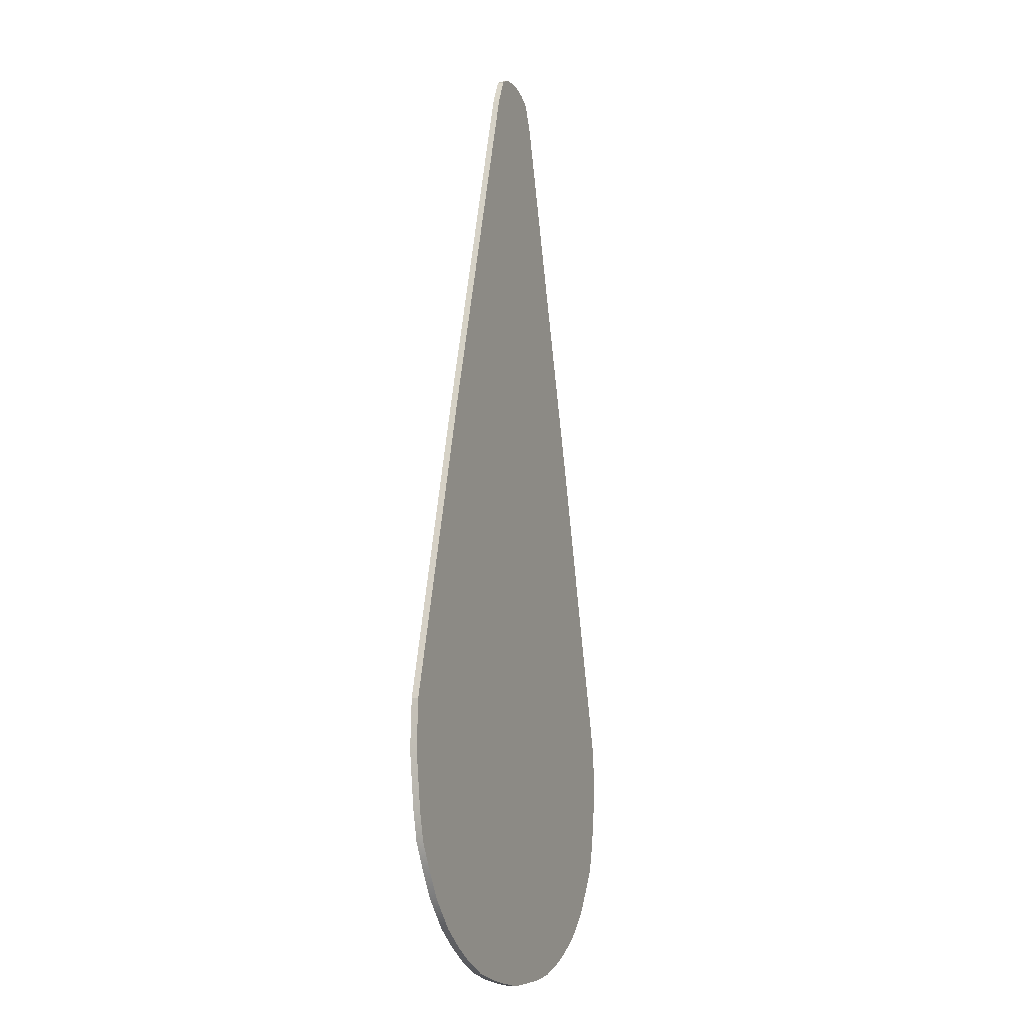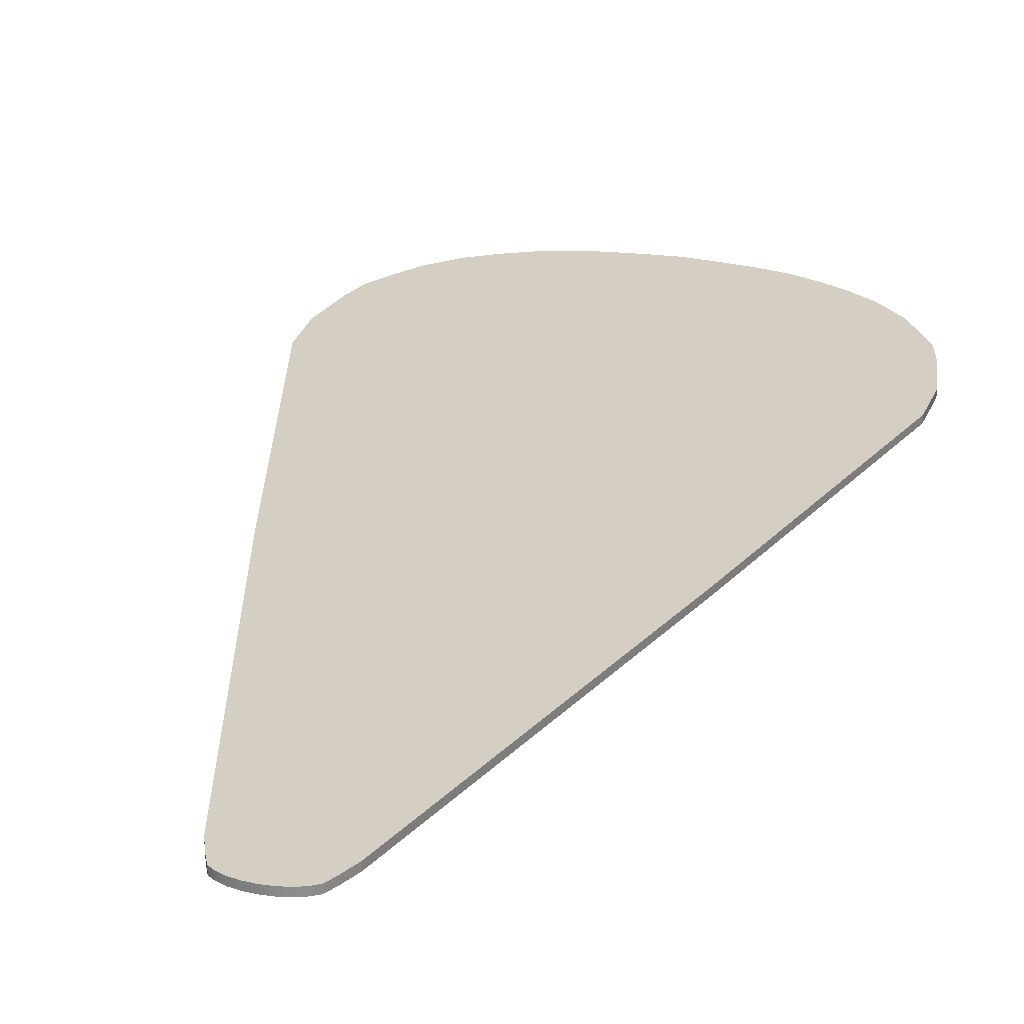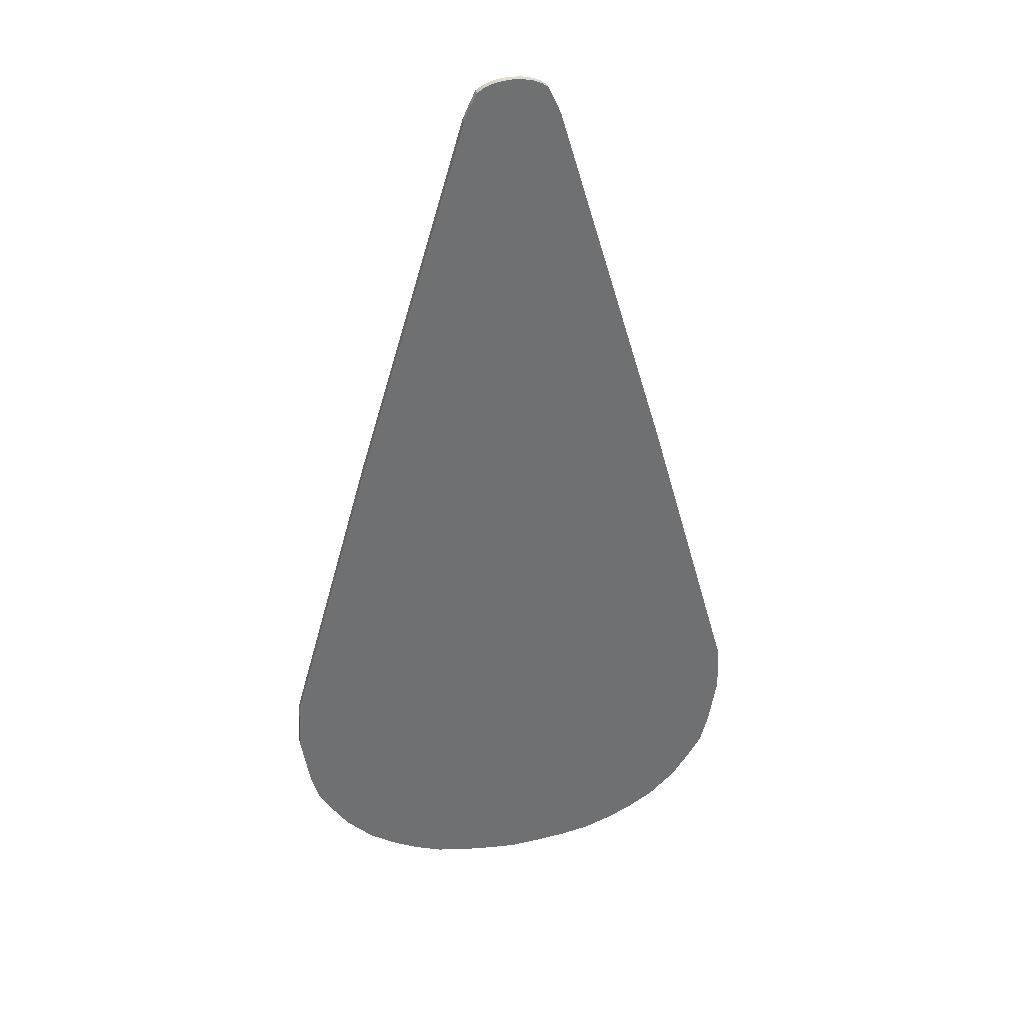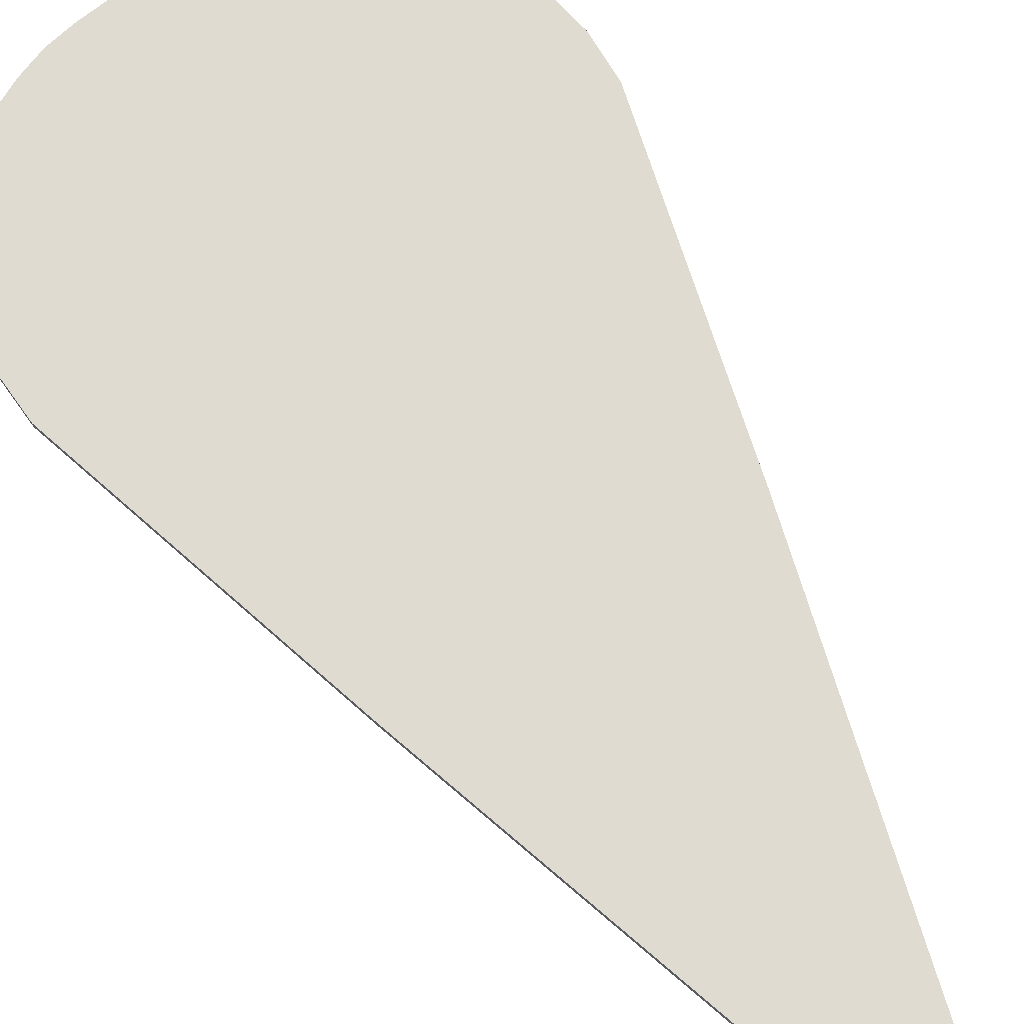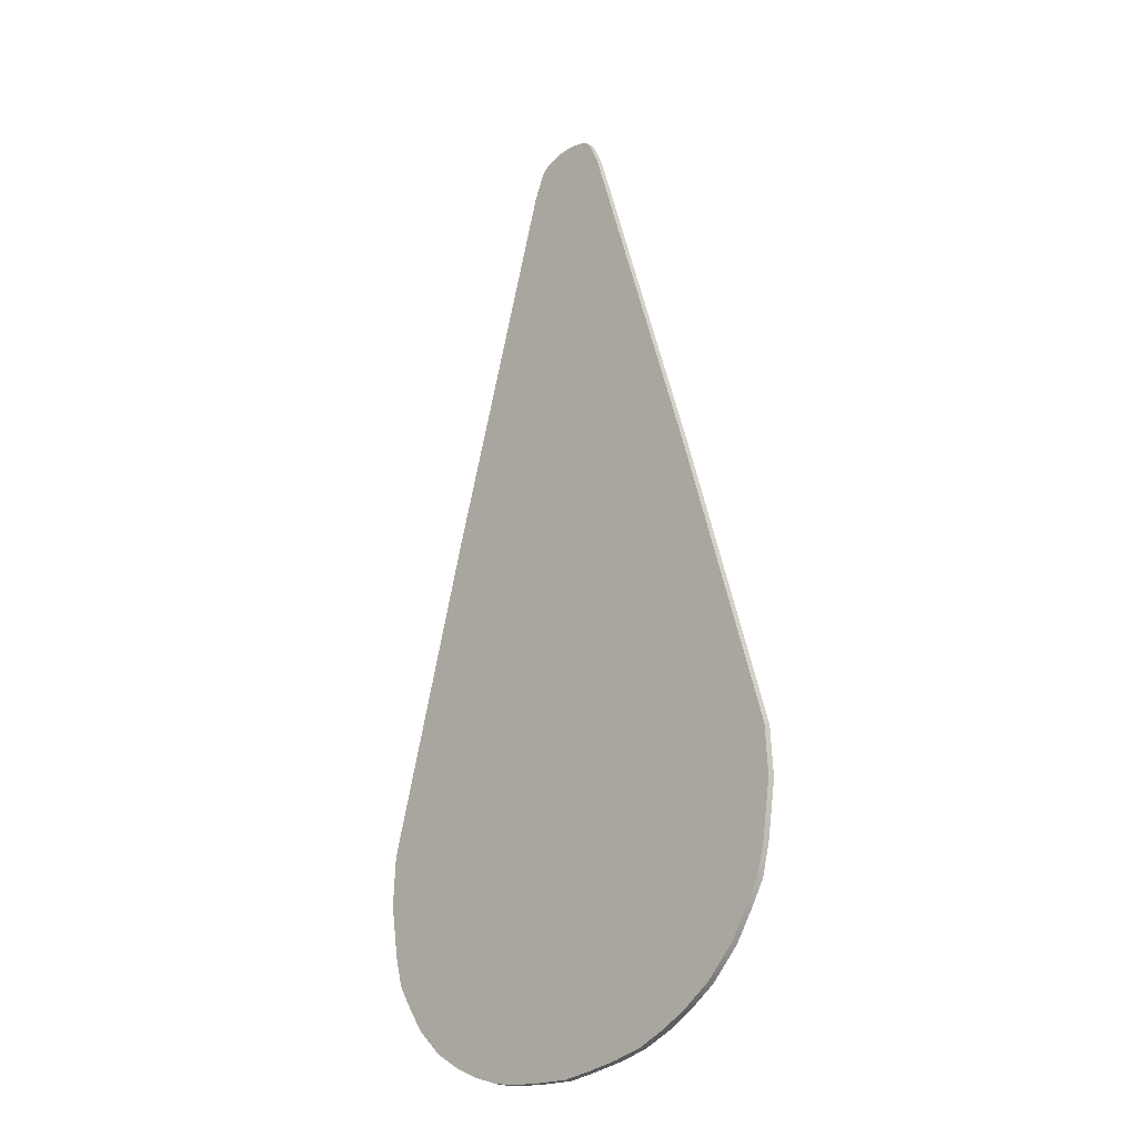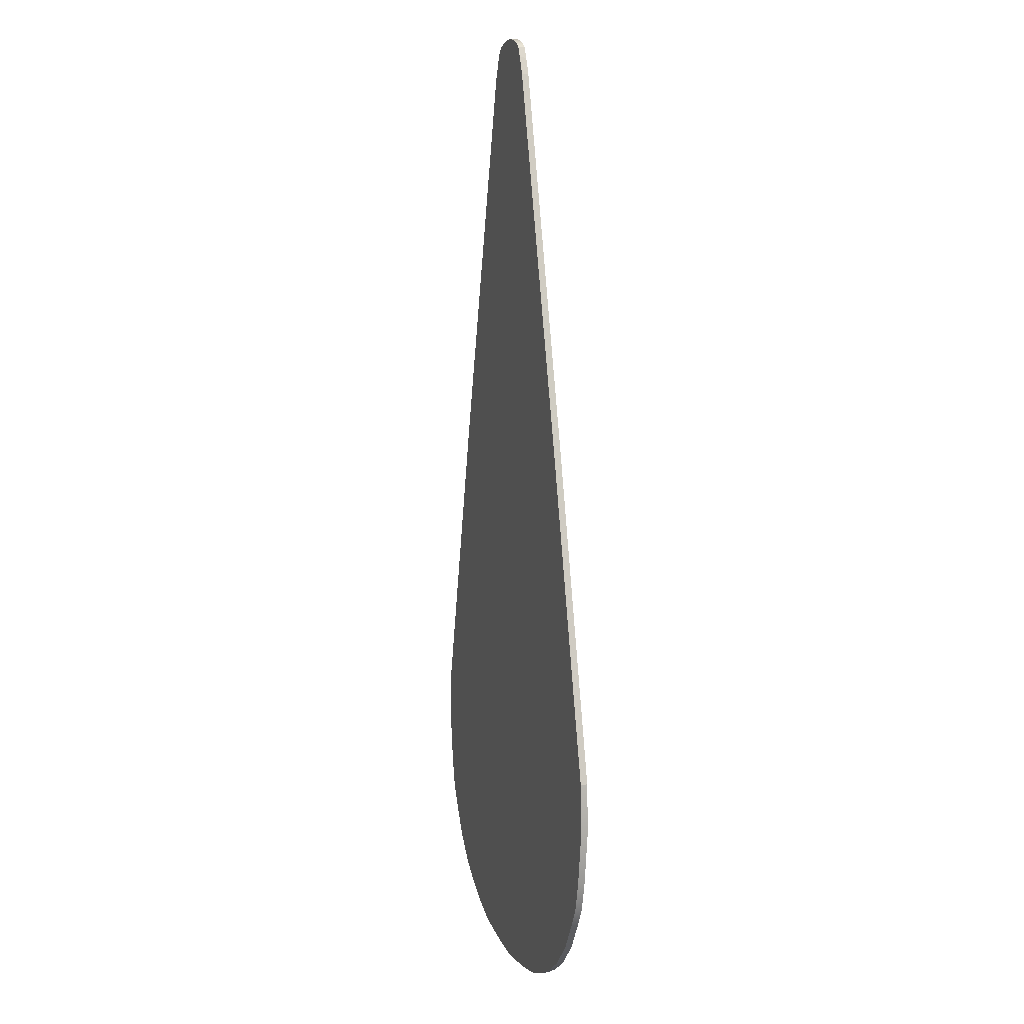
<metadata>
{"format":"obj","ext":"obj","renderer":"f3d","projection":"perspective","resolution":1024,"background":"white","views":[{"elev":-13.6,"azim":111.8,"up":"+Z"},{"elev":25.8,"azim":16.3,"up":"+Y"},{"elev":35.5,"azim":-12.3,"up":"+Z"},{"elev":69.8,"azim":-32.8,"up":"+Y"},{"elev":-26.2,"azim":-133.6,"up":"+Z"},{"elev":8.5,"azim":-106.7,"up":"+Z"}]}
</metadata>
<code>
o Mesh1_Group1_Model.001
v -1.752 0.08276 -2.2
v -0.3575 0.08276 -2.611
v -1.334 0.08276 -2.611
v -0.3775 0.02835 4.619
v -1.272 0.05556 1.565
v -1.272 0.02835 1.565
v 1.752 0.02835 -2.2
v 0.3575 0.02836 -2.611
v 1.334 0.02836 -2.611
v 0.3775 0.08276 4.619
v 1.272 0.05556 1.565
v 1.272 0.08276 1.565
v 0.3775 0.02835 4.619
v 0.3473 0.05556 4.689
v 0.3473 0.02835 4.689
v -0.08208 0.02835 4.923
v -0.1532 0.02835 4.901
v 0.1175 0.02835 4.84
v -0.3775 0.08276 4.619
v -0.3473 0.05556 4.689
v -0.3473 0.08276 4.689
v 0.08208 0.08276 4.923
v 0.1532 0.08276 4.901
v -0.1175 0.08276 4.84
v 0 0.05556 4.619
v 0 0.02835 4.619
v -0.2746 0.02835 4.843
v -0.2959 0.05556 4.801
v -0.2959 0.02835 4.801
v -0.2242 0.02835 4.878
v -0.2494 0.05556 4.861
v -0.2494 0.02835 4.861
v -0.1586 0.02835 4.906
v -0.1914 0.05556 4.892
v -0.1914 0.02835 4.892
v -0.1203 0.05556 4.914
v -0.1203 0.02835 4.914
v 0 0.02835 4.928
v -0.04104 0.05556 4.925
v -0.04104 0.02835 4.925
v 0.08208 0.02835 4.923
v 0.04104 0.05556 4.925
v 0.04104 0.02835 4.925
v 0.1586 0.02835 4.906
v 0.1203 0.05556 4.914
v 0.1203 0.02835 4.914
v 0.2242 0.02835 4.878
v 0.1914 0.05556 4.892
v 0.1914 0.02835 4.892
v 0.2746 0.02835 4.843
v 0.2494 0.05556 4.861
v 0.2494 0.02835 4.861
v 0.3171 0.02835 4.758
v 0.2959 0.05556 4.801
v 0.2959 0.02835 4.801
v 1.919 0.02835 -1.789
v 1.99 0.05556 -1.353
v 1.99 0.02835 -1.353
v 1.855 0.05556 -2.026
v 1.855 0.02835 -2.026
v 1.381 0.02836 -2.646
v 1.6 0.05556 -2.429
v 1.6 0.02836 -2.429
v 0.9671 0.02836 -2.886
v 1.167 0.05556 -2.785
v 1.167 0.02836 -2.785
v 0.5006 0.02836 -3.019
v 0.7339 0.05556 -2.974
v 0.7339 0.02836 -2.974
v 0 0.02836 -3.068
v 0.2503 0.05556 -3.048
v 0.2503 0.02836 -3.048
v -0.5006 0.02836 -3.019
v -0.2503 0.05556 -3.048
v -0.2503 0.02836 -3.048
v -0.9671 0.02836 -2.886
v -0.7339 0.05556 -2.974
v -0.7339 0.02836 -2.974
v -1.381 0.02836 -2.646
v -1.167 0.05556 -2.785
v -1.167 0.02836 -2.785
v -1.752 0.02835 -2.2
v -1.6 0.05556 -2.429
v -1.6 0.02836 -2.429
v -1.919 0.02835 -1.789
v -1.855 0.05556 -2.026
v -1.855 0.02835 -2.026
v -1.972 0.02835 -0.9567
v -1.99 0.05556 -1.353
v -1.99 0.02835 -1.353
v -1.919 0.08276 -1.789
v -1.99 0.08276 -1.353
v 0.03449 0.08276 -1.353
v -1.972 0.08276 -0.9567
v -1.272 0.08276 1.565
v 0 0.08276 -0.9567
v 0 0.08276 4.619
v 0.99 0.08276 1.565
v 1.972 0.08276 -0.9567
v 1.99 0.08276 -1.353
v 1.854 0.08276 -1.776
v 1.752 0.08276 -2.2
v 1.6 0.08276 -2.429
v 1.334 0.08276 -2.611
v 0.9671 0.08276 -2.886
v 0.7339 0.08276 -2.974
v 0.2332 0.08276 -2.95
v 0.5006 0.08276 -3.019
v 0.2503 0.08276 -3.048
v 0 0.08276 -3.022
v -0.5006 0.08276 -3.019
v -0.7339 0.08276 -2.974
v -0.9671 0.08276 -2.886
v -1.167 0.08276 -2.785
v -1.855 0.08276 -2.026
v 0.1331 0.08276 -1.776
v 0 0.08276 -2.2
v -0.3775 0.05556 4.619
v -0.03449 0.02835 -1.353
v 1.972 0.02835 -0.9567
v 1.272 0.02835 1.565
v 0 0.02835 -0.9567
v -0.99 0.02835 1.565
v -1.854 0.02835 -1.776
v -1.334 0.02836 -2.611
v -0.2332 0.02836 -2.95
v 0 0.02836 -3.022
v -0.1331 0.02835 -1.776
v 0 0.02835 -2.2
v 0.3775 0.05556 4.619
v 0.02124 0.02835 4.801
v -0.3171 0.02835 4.758
v -0.3473 0.02835 4.689
v 0 0.02835 4.758
v -0.03019 0.02835 4.689
v 0.2707 0.02835 4.818
v 0.1532 0.02835 4.901
v 0.1121 0.02835 4.903
v 0.04644 0.02835 4.818
v 0.2746 0.08276 4.843
v 0.2959 0.08276 4.801
v -0.02124 0.08276 4.801
v 0.3171 0.08276 4.758
v 0.3473 0.08276 4.689
v 0 0.08276 4.758
v 0.03019 0.08276 4.689
v -0.3171 0.08276 4.758
v -0.2959 0.08276 4.801
v -0.2707 0.08276 4.818
v -0.2242 0.08276 4.878
v -0.1914 0.08276 4.892
v -0.1532 0.08276 4.901
v -0.08208 0.08276 4.923
v -0.04104 0.08276 4.925
v 0 0.08276 4.928
v 0.04104 0.08276 4.925
v -0.1121 0.08276 4.903
v 0.1203 0.08276 4.914
v 0.2242 0.08276 4.878
v 0.2494 0.08276 4.861
v -0.04644 0.08276 4.818
v -0.2746 0.05556 4.843
v -0.2242 0.05556 4.878
v -0.1586 0.05556 4.906
v -0.08208 0.05556 4.923
v 0 0.05556 4.928
v 0.08208 0.05556 4.923
v 0.1586 0.05556 4.906
v 0.2242 0.05556 4.878
v 0.2746 0.05556 4.843
v 0.3171 0.05556 4.758
v 1.919 0.05556 -1.789
v 1.752 0.05556 -2.2
v 1.381 0.05556 -2.646
v 0.9671 0.05556 -2.886
v 0.5006 0.05556 -3.019
v 0 0.05556 -3.068
v -0.5006 0.05556 -3.019
v -0.9671 0.05556 -2.886
v -1.381 0.05556 -2.646
v -1.752 0.05556 -2.2
v -1.919 0.05556 -1.789
v -1.972 0.05556 -0.9567
v -1.6 0.08276 -2.429
v -1.381 0.08276 -2.646
v -0.2503 0.08276 -3.048
v 0 0.08276 -3.068
v 1.167 0.08276 -2.785
v 1.381 0.08276 -2.646
v 1.855 0.08276 -2.026
v 1.919 0.08276 -1.789
v 0.1914 0.08276 4.892
v 0.1586 0.08276 4.906
v -0.1203 0.08276 4.914
v -0.1586 0.08276 4.906
v -0.2494 0.08276 4.861
v -0.2746 0.08276 4.843
v -0.07108 0.08276 4.901
v 0.07108 0.02835 4.901
v 0 0.02836 -2.921
v 0 0.08276 -2.921
v 1.972 0.05556 -0.9567
v -0.3171 0.05556 4.758
f 1 2 3
f 4 5 6
f 7 8 9
f 10 11 12
f 13 14 15
f 16 17 18
f 19 20 21
f 22 23 24
f 13 25 26
f 27 28 29
f 30 31 32
f 33 34 35
f 16 36 37
f 38 39 40
f 41 42 43
f 44 45 46
f 47 48 49
f 50 51 52
f 53 54 55
f 56 57 58
f 7 59 60
f 61 62 63
f 64 65 66
f 67 68 69
f 70 71 72
f 73 74 75
f 76 77 78
f 79 80 81
f 82 83 84
f 85 86 87
f 88 89 90
f 91 92 93
f 94 95 96
f 19 97 98
f 99 100 101
f 102 103 104
f 105 106 107
f 108 109 110
f 111 112 107
f 113 114 3
f 1 115 116
f 99 101 116
f 102 104 117
f 4 118 5
f 56 58 119
f 120 121 122
f 13 26 123
f 88 90 124
f 82 84 125
f 76 78 126
f 73 75 127
f 67 69 126
f 64 66 9
f 7 60 128
f 88 124 128
f 82 125 129
f 10 130 11
f 13 130 14
f 27 29 131
f 132 133 134
f 4 26 135
f 53 55 136
f 47 49 137
f 41 43 137
f 38 40 138
f 16 37 17
f 30 32 139
f 53 136 18
f 19 118 20
f 140 141 142
f 143 144 145
f 10 97 146
f 147 148 149
f 150 151 152
f 153 154 152
f 155 156 157
f 22 158 23
f 159 160 161
f 147 149 24
f 13 130 25
f 27 162 28
f 30 163 31
f 33 164 34
f 16 165 36
f 38 166 39
f 41 167 42
f 44 168 45
f 47 169 48
f 50 170 51
f 53 171 54
f 56 172 57
f 7 173 59
f 61 174 62
f 64 175 65
f 67 176 68
f 70 177 71
f 73 178 74
f 76 179 77
f 79 180 80
f 82 181 83
f 85 182 86
f 88 183 89
f 89 92 91
f 89 183 92
f 183 94 92
f 86 115 1
f 86 182 115
f 182 91 115
f 83 184 185
f 83 181 184
f 181 1 184
f 80 114 113
f 80 180 114
f 180 185 114
f 77 112 111
f 77 179 112
f 179 113 112
f 74 186 187
f 74 178 186
f 178 111 186
f 71 109 108
f 71 177 109
f 177 187 109
f 68 106 105
f 68 176 106
f 176 108 106
f 65 188 189
f 65 175 188
f 175 105 188
f 62 103 102
f 62 174 103
f 174 189 103
f 59 190 191
f 59 173 190
f 173 102 190
f 57 100 99
f 57 172 100
f 172 191 100
f 54 141 140
f 54 171 141
f 171 143 141
f 51 160 159
f 51 170 160
f 170 140 160
f 48 192 193
f 48 169 192
f 169 159 192
f 45 158 22
f 45 168 158
f 168 193 158
f 42 156 155
f 42 167 156
f 167 22 156
f 39 154 153
f 39 166 154
f 166 155 154
f 36 194 195
f 36 165 194
f 165 153 194
f 34 151 150
f 34 164 151
f 164 195 151
f 31 196 197
f 31 163 196
f 163 150 196
f 28 148 147
f 28 162 148
f 162 197 148
f 25 97 19
f 25 130 97
f 130 10 97
f 24 198 22
f 24 149 198
f 149 150 198
f 161 142 147
f 161 160 142
f 160 140 142
f 23 192 159
f 23 158 192
f 158 193 192
f 157 198 150
f 157 156 198
f 156 22 198
f 152 157 150
f 152 154 157
f 154 155 157
f 152 194 153
f 152 151 194
f 151 195 194
f 149 196 150
f 149 148 196
f 148 197 196
f 146 21 147
f 146 97 21
f 97 19 21
f 145 146 147
f 145 144 146
f 144 10 146
f 142 145 147
f 142 141 145
f 141 143 145
f 20 133 132
f 20 118 133
f 118 4 133
f 18 199 16
f 18 136 199
f 136 47 199
f 139 131 53
f 139 32 131
f 32 27 131
f 17 35 30
f 17 37 35
f 37 33 35
f 138 199 47
f 138 40 199
f 40 16 199
f 137 138 47
f 137 43 138
f 43 38 138
f 137 46 41
f 137 49 46
f 49 44 46
f 136 52 47
f 136 55 52
f 55 50 52
f 135 15 53
f 135 26 15
f 26 13 15
f 134 135 53
f 134 133 135
f 133 4 135
f 131 134 53
f 131 29 134
f 29 132 134
f 14 144 143
f 14 130 144
f 130 10 144
f 11 121 120
f 11 130 121
f 130 13 121
f 129 8 7
f 129 125 8
f 125 76 8
f 128 129 7
f 128 124 129
f 124 82 129
f 128 119 88
f 128 60 119
f 60 56 119
f 9 63 7
f 9 66 63
f 66 61 63
f 126 200 76
f 126 69 200
f 69 64 200
f 127 72 67
f 127 75 72
f 75 70 72
f 126 127 67
f 126 78 127
f 78 73 127
f 125 81 76
f 125 84 81
f 84 79 81
f 124 87 82
f 124 90 87
f 90 85 87
f 123 6 88
f 123 26 6
f 26 4 6
f 122 123 88
f 122 121 123
f 121 13 123
f 119 122 88
f 119 58 122
f 58 120 122
f 5 95 94
f 5 118 95
f 118 19 95
f 117 2 1
f 117 104 2
f 104 105 2
f 116 117 1
f 116 101 117
f 101 102 117
f 116 93 99
f 116 115 93
f 115 91 93
f 3 184 1
f 3 114 184
f 114 185 184
f 107 201 105
f 107 112 201
f 112 113 201
f 110 186 111
f 110 109 186
f 109 187 186
f 107 110 111
f 107 106 110
f 106 108 110
f 104 188 105
f 104 103 188
f 103 189 188
f 101 190 102
f 101 100 190
f 100 191 190
f 98 12 99
f 98 97 12
f 97 10 12
f 96 98 99
f 96 95 98
f 95 19 98
f 93 96 99
f 93 92 96
f 92 94 96
f 90 182 85
f 90 89 182
f 89 91 182
f 87 181 82
f 87 86 181
f 86 1 181
f 84 180 79
f 84 83 180
f 83 185 180
f 81 179 76
f 81 80 179
f 80 113 179
f 78 178 73
f 78 77 178
f 77 111 178
f 75 177 70
f 75 74 177
f 74 187 177
f 72 176 67
f 72 71 176
f 71 108 176
f 69 175 64
f 69 68 175
f 68 105 175
f 66 174 61
f 66 65 174
f 65 189 174
f 63 173 7
f 63 62 173
f 62 102 173
f 60 172 56
f 60 59 172
f 59 191 172
f 58 202 120
f 58 57 202
f 57 99 202
f 55 170 50
f 55 54 170
f 54 140 170
f 52 169 47
f 52 51 169
f 51 159 169
f 49 168 44
f 49 48 168
f 48 193 168
f 46 167 41
f 46 45 167
f 45 22 167
f 43 166 38
f 43 42 166
f 42 155 166
f 40 165 16
f 40 39 165
f 39 153 165
f 37 164 33
f 37 36 164
f 36 195 164
f 35 163 30
f 35 34 163
f 34 150 163
f 32 162 27
f 32 31 162
f 31 197 162
f 29 203 132
f 29 28 203
f 28 147 203
f 26 118 4
f 26 25 118
f 25 19 118
f 24 161 147
f 24 23 161
f 23 159 161
f 21 203 147
f 21 20 203
f 20 132 203
f 18 139 53
f 18 17 139
f 17 30 139
f 15 171 53
f 15 14 171
f 14 143 171
f 12 202 99
f 12 11 202
f 11 120 202
f 9 200 64
f 9 8 200
f 8 76 200
f 6 183 88
f 6 5 183
f 5 94 183
f 3 201 113
f 3 2 201
f 2 105 201

</code>
